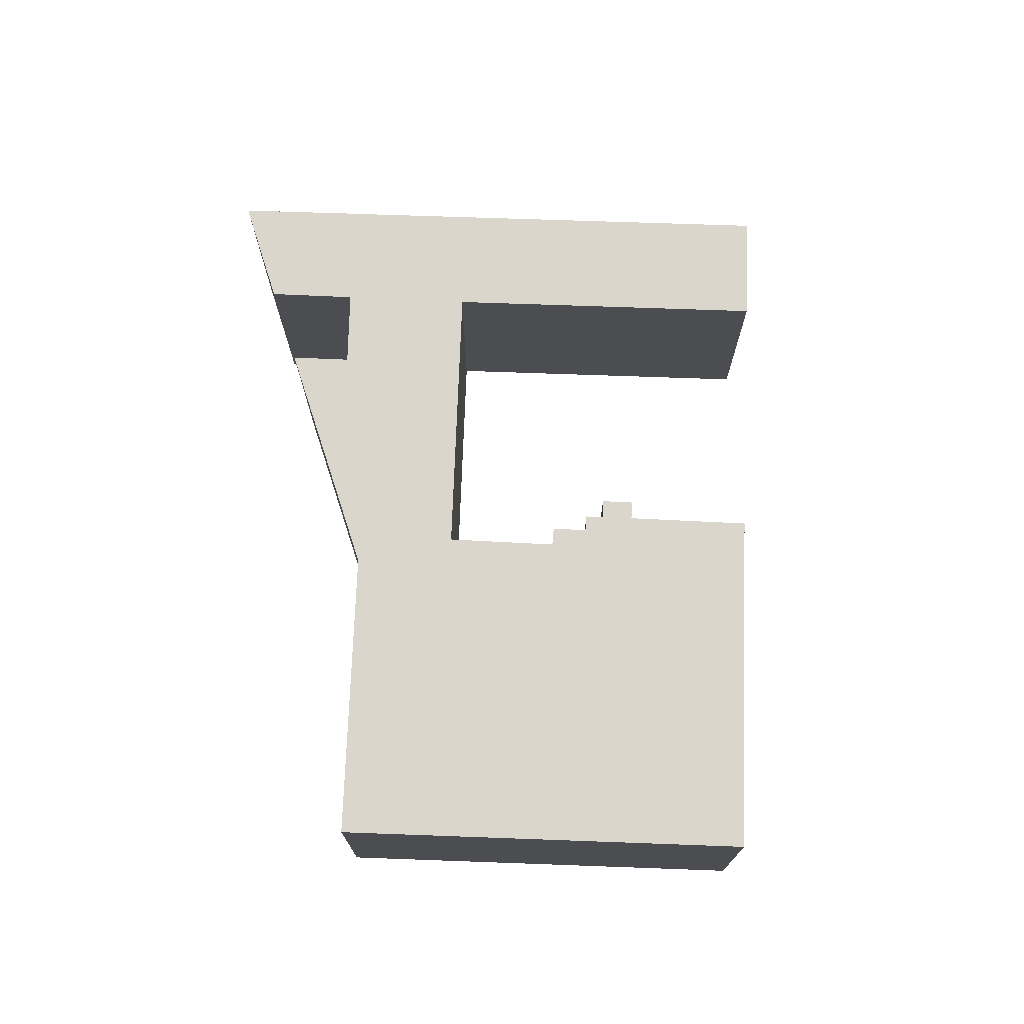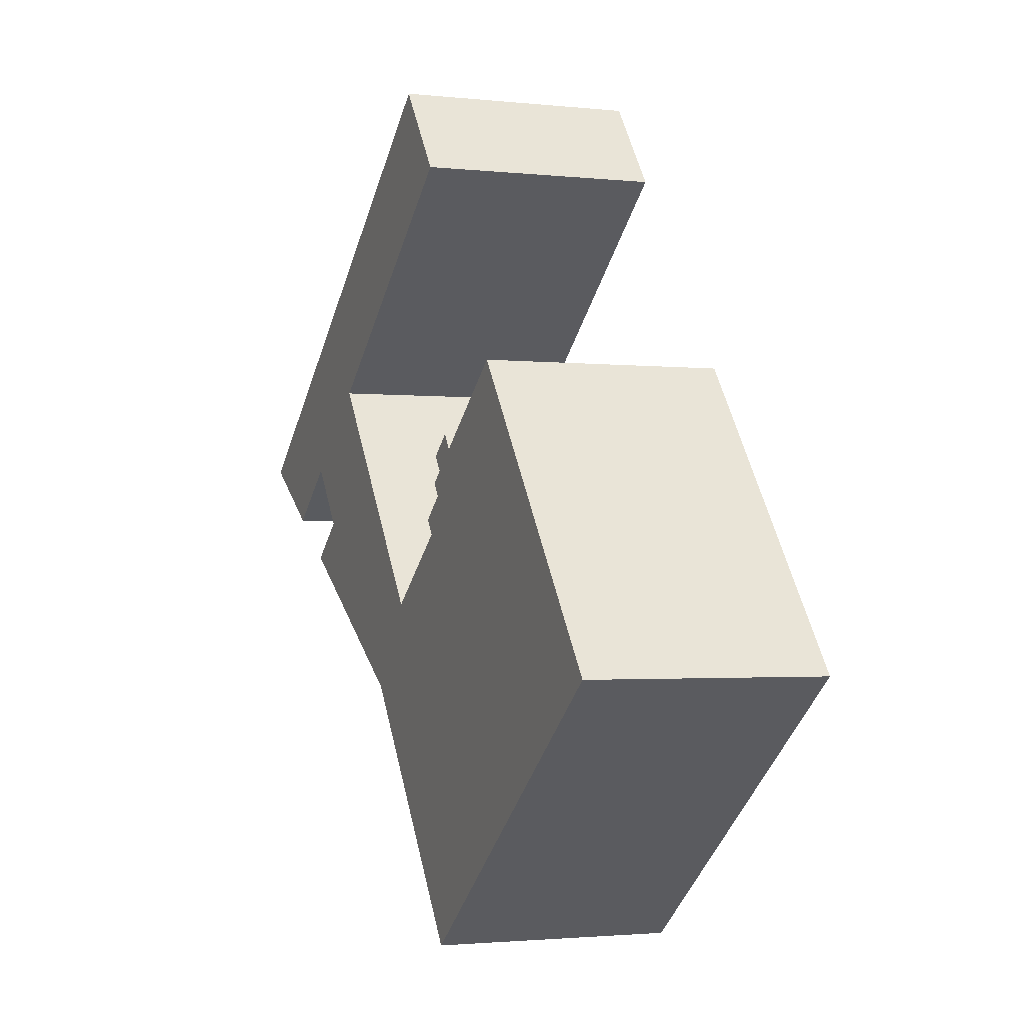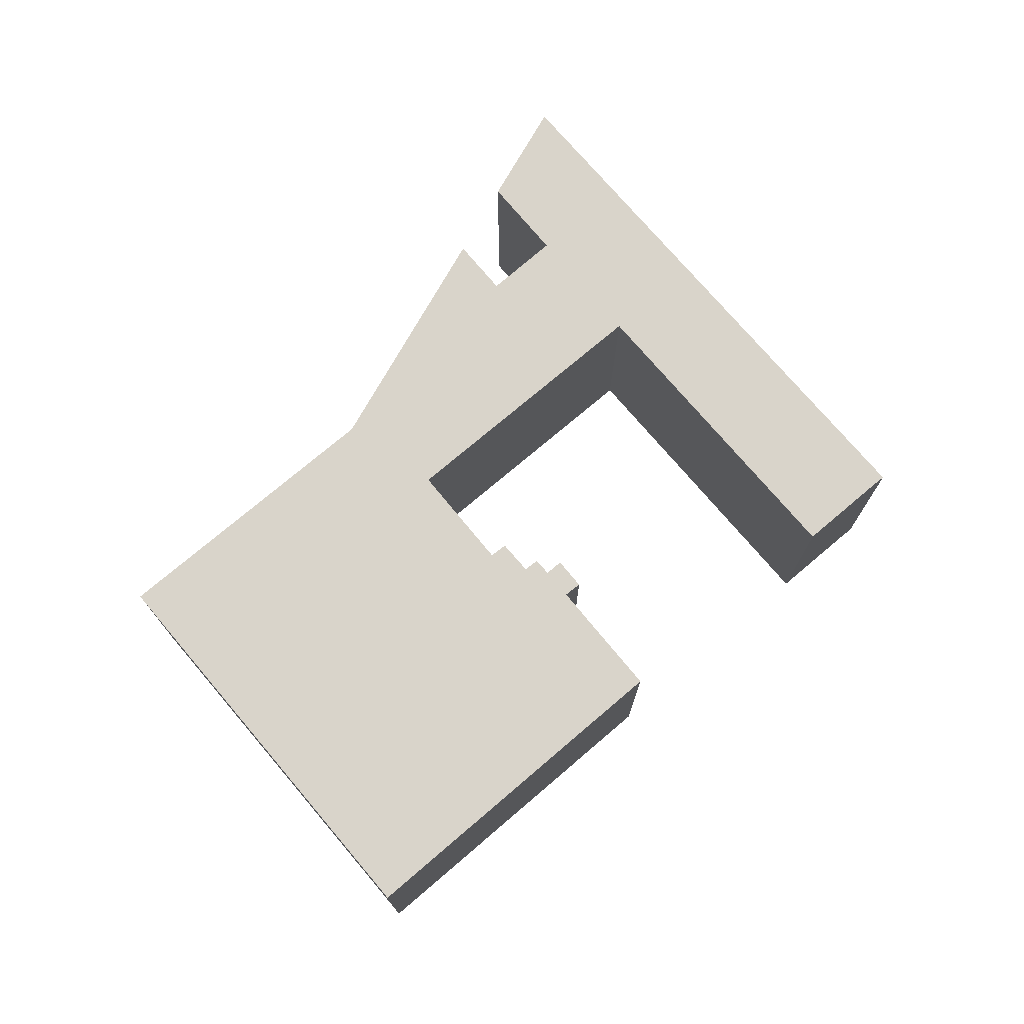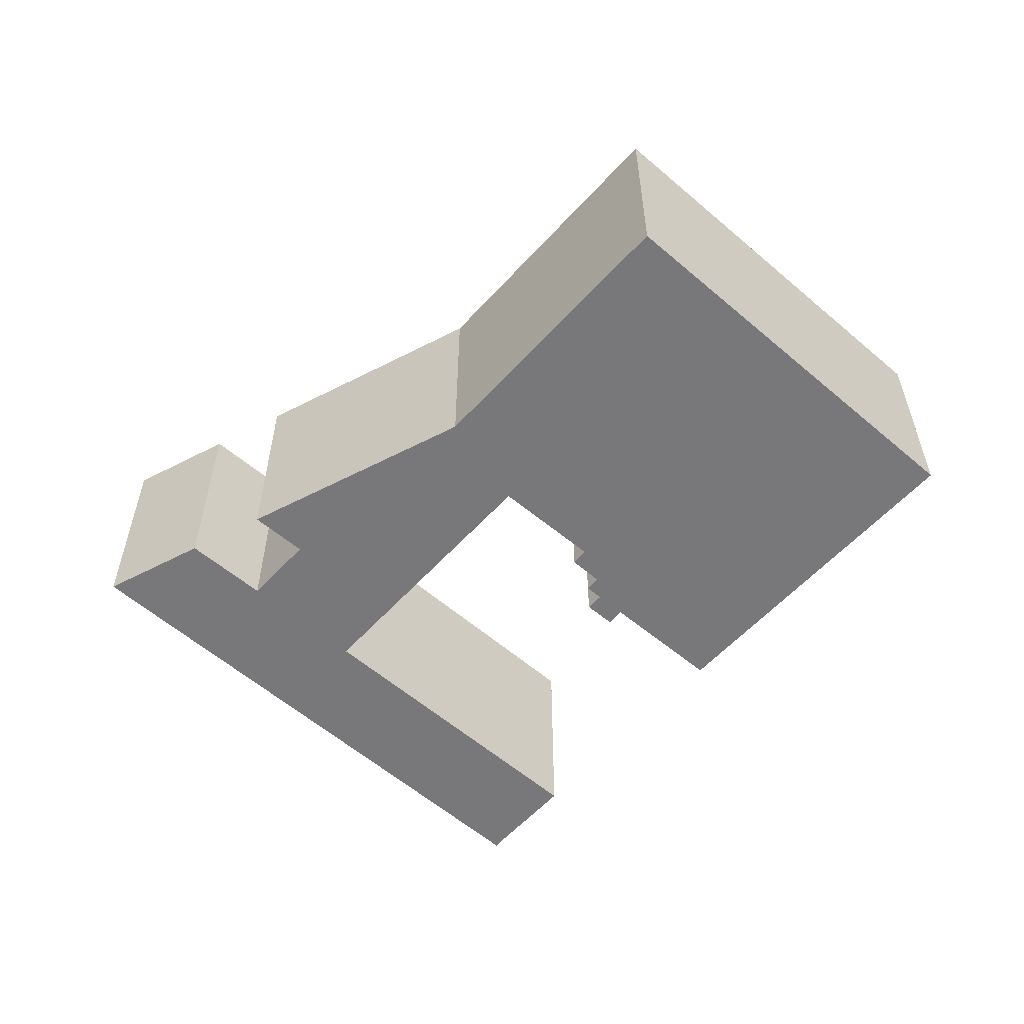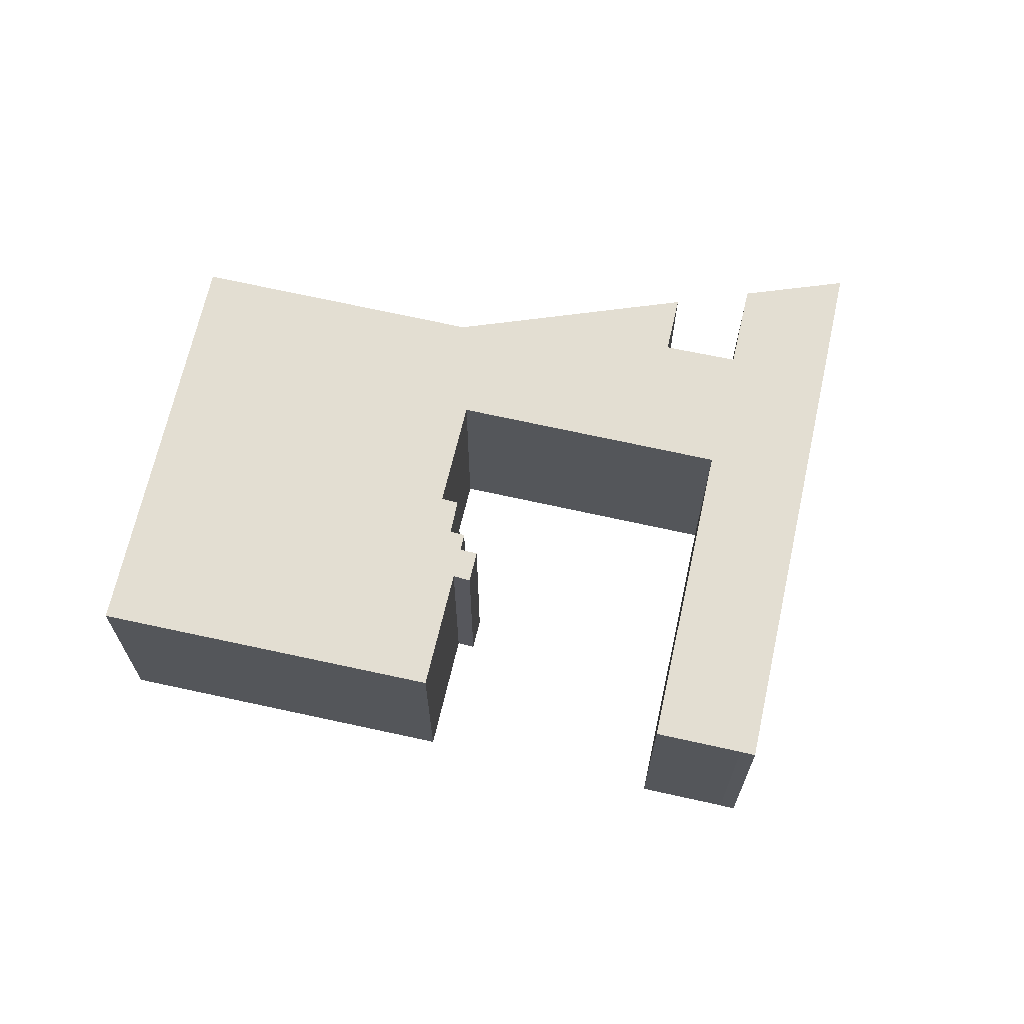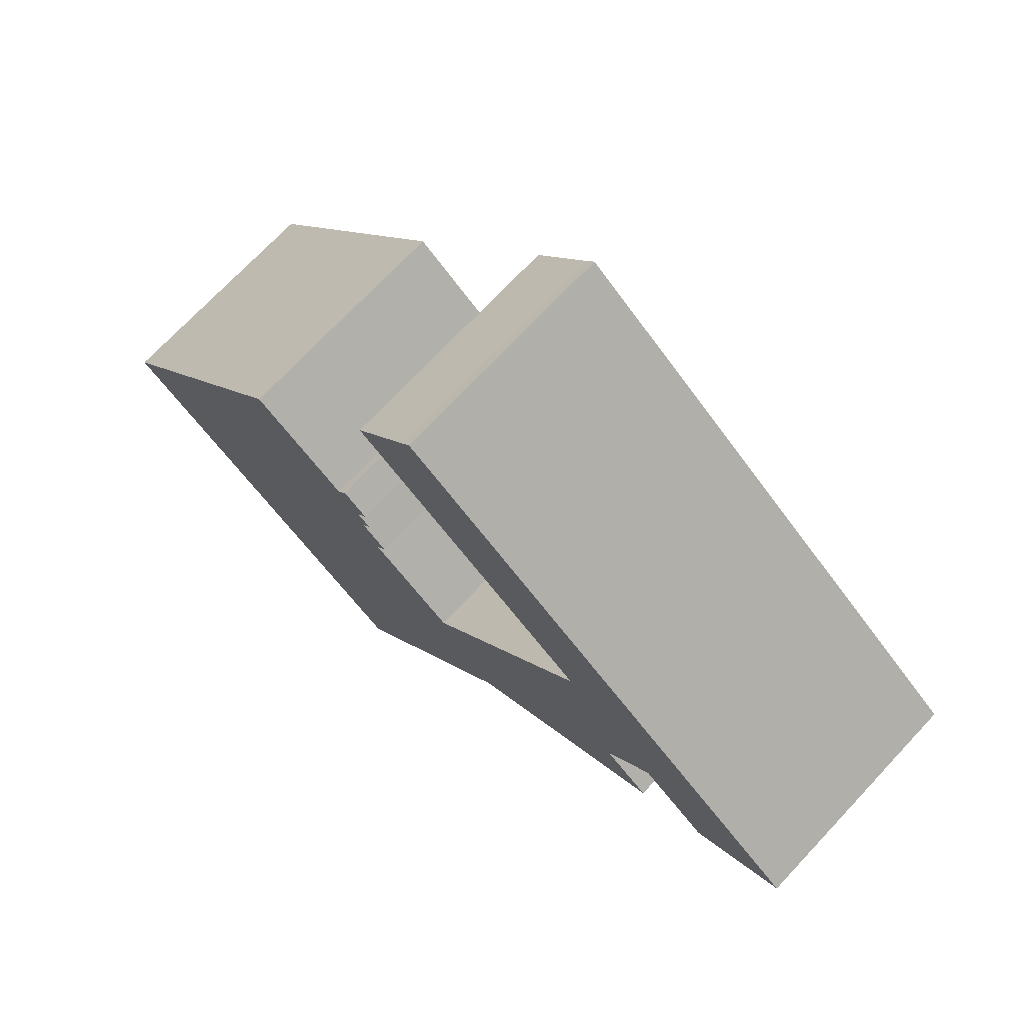
<metadata>
{"format":"obj","ext":"obj","renderer":"f3d","projection":"perspective","resolution":1024,"background":"white","views":[{"elev":73.8,"azim":-140.3,"up":"+Y"},{"elev":-2.0,"azim":-111.5,"up":"+Z"},{"elev":74.8,"azim":-92.7,"up":"+Y"},{"elev":-57.5,"azim":175.9,"up":"+Y"},{"elev":67.7,"azim":-39.8,"up":"+Y"},{"elev":72.0,"azim":43.2,"up":"+Z"}]}
</metadata>
<code>
g default
v -14.75 0 -14.32
v -5.573 0 -21.39
v 3.818 0 -9.129
v 14.76 0 -2.213
v 12.29 0 -0.3336
v 14.72 0 2.758
v 18.34 0 0.02221
v 23.1 0 3.058
v 18.2 0 6.861
v 17.36 0 7.506
v 16.05 0 8.529
v -0.5412 0 21.39
v -1.017 0 20.75
v -3.869 0 17.05
v 9.428 0 6.761
v 0.5412 0 -4.803
v -4.104 0 -1.334
v -3.576 0 -0.5781
v -5.01 0 0.5448
v -4.549 0 1.201
v -5.28 0 1.779
v -4.711 0 2.524
v -6.056 0 3.536
v -6.597 0 2.769
v -11.78 0 6.661
v -23.09 0 -7.895
v -14.75 11.81 -14.32
v -5.573 11.81 -21.39
v 3.818 11.81 -9.129
v 14.76 11.81 -2.213
v 12.29 11.81 -0.3336
v 14.72 11.81 2.758
v 18.34 11.81 0.02221
v 23.1 11.81 3.058
v 18.2 11.81 6.861
v 17.36 11.81 7.506
v 16.05 11.81 8.529
v -0.5412 11.81 21.39
v -1.017 11.81 20.75
v -3.869 11.81 17.05
v 9.428 11.81 6.761
v 0.5412 11.81 -4.803
v -4.104 11.81 -1.334
v -3.576 11.81 -0.5781
v -5.01 11.81 0.5448
v -4.549 11.81 1.201
v -5.28 11.81 1.779
v -4.711 11.81 2.524
v -6.056 11.81 3.536
v -6.597 11.81 2.769
v -11.78 11.81 6.661
v -23.09 11.81 -7.895
f 13 14 11
f 12 13 11
f 11 14 10
f 10 14 9
f 15 9 14
f 9 15 8
f 8 15 6
f 6 15 5
f 16 4 5
f 16 5 15
f 16 26 3
f 4 16 3
f 1 3 26
f 3 1 2
f 8 6 7
f 22 24 21
f 24 25 21
f 21 25 20
f 20 25 19
f 18 19 17
f 19 25 17
f 26 16 17
f 26 17 25
f 23 24 22
f 37 40 39
f 37 39 38
f 36 40 37
f 35 40 36
f 40 35 41
f 34 41 35
f 32 41 34
f 31 41 32
f 31 30 42
f 41 31 42
f 29 52 42
f 29 42 30
f 52 29 27
f 28 27 29
f 33 32 34
f 47 50 48
f 47 51 50
f 46 51 47
f 45 51 46
f 43 45 44
f 43 51 45
f 43 42 52
f 51 43 52
f 48 50 49
f 14 13 39
f 39 40 14
f 13 12 38
f 38 39 13
f 12 11 37
f 37 38 12
f 11 10 36
f 36 37 11
f 10 9 35
f 35 36 10
f 15 14 40
f 40 41 15
f 9 8 34
f 34 35 9
f 6 5 31
f 31 32 6
f 5 4 30
f 30 31 5
f 16 15 41
f 41 42 16
f 4 3 29
f 29 30 4
f 1 26 52
f 52 27 1
f 2 1 27
f 27 28 2
f 3 2 28
f 28 29 3
f 7 6 32
f 32 33 7
f 8 7 33
f 33 34 8
f 22 21 47
f 47 48 22
f 25 24 50
f 50 51 25
f 21 20 46
f 46 47 21
f 20 19 45
f 45 46 20
f 19 18 44
f 44 45 19
f 18 17 43
f 43 44 18
f 17 16 42
f 42 43 17
f 26 25 51
f 51 52 26
f 24 23 49
f 49 50 24
f 23 22 48
f 48 49 23

</code>
